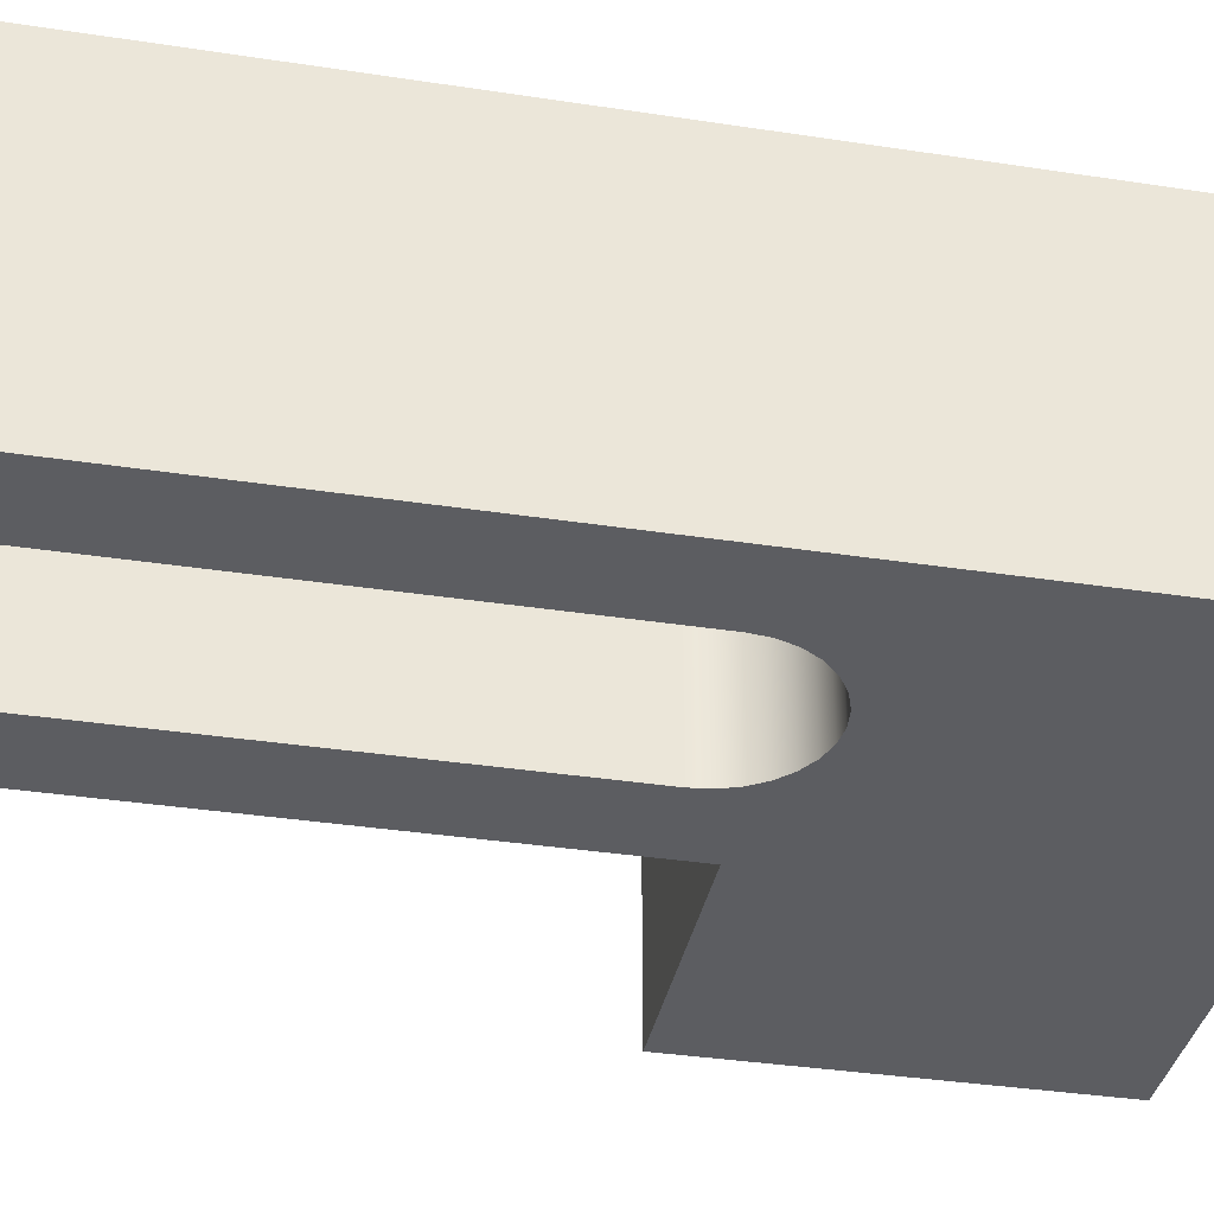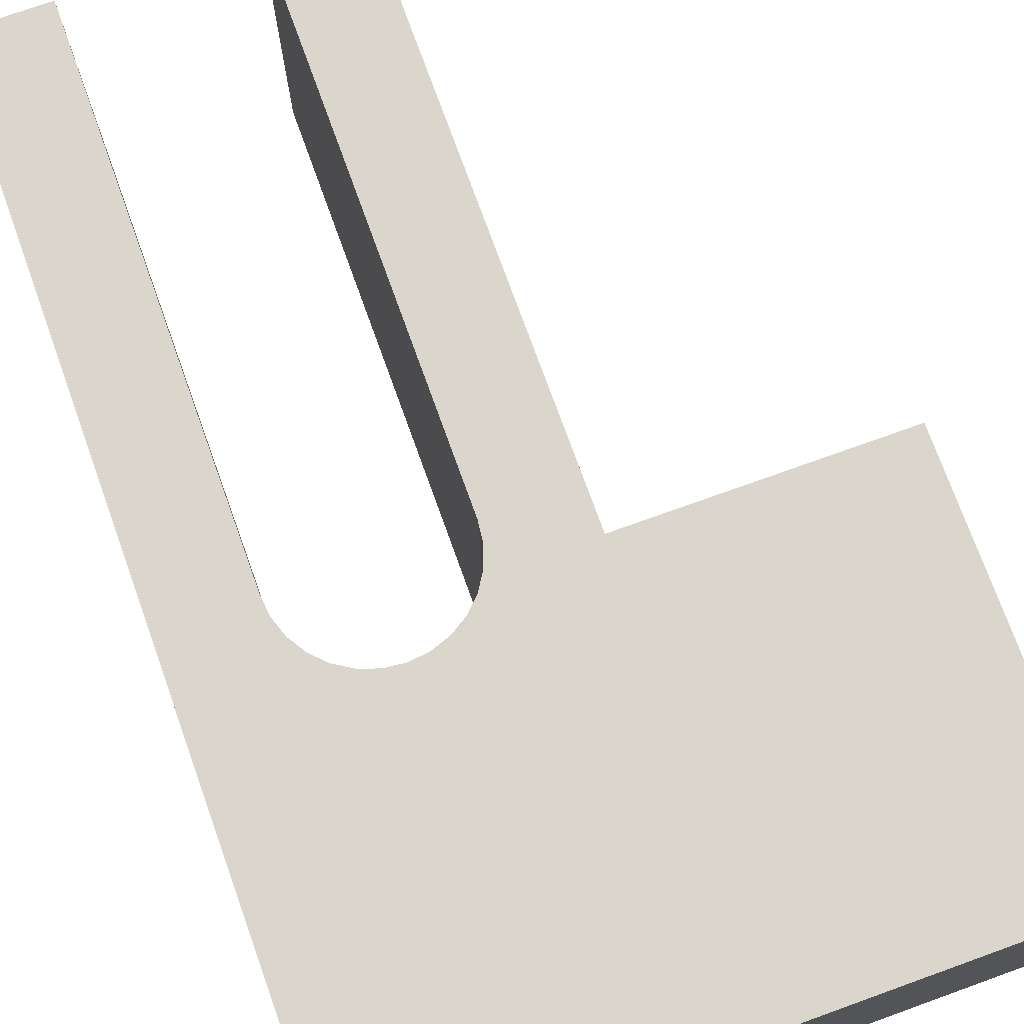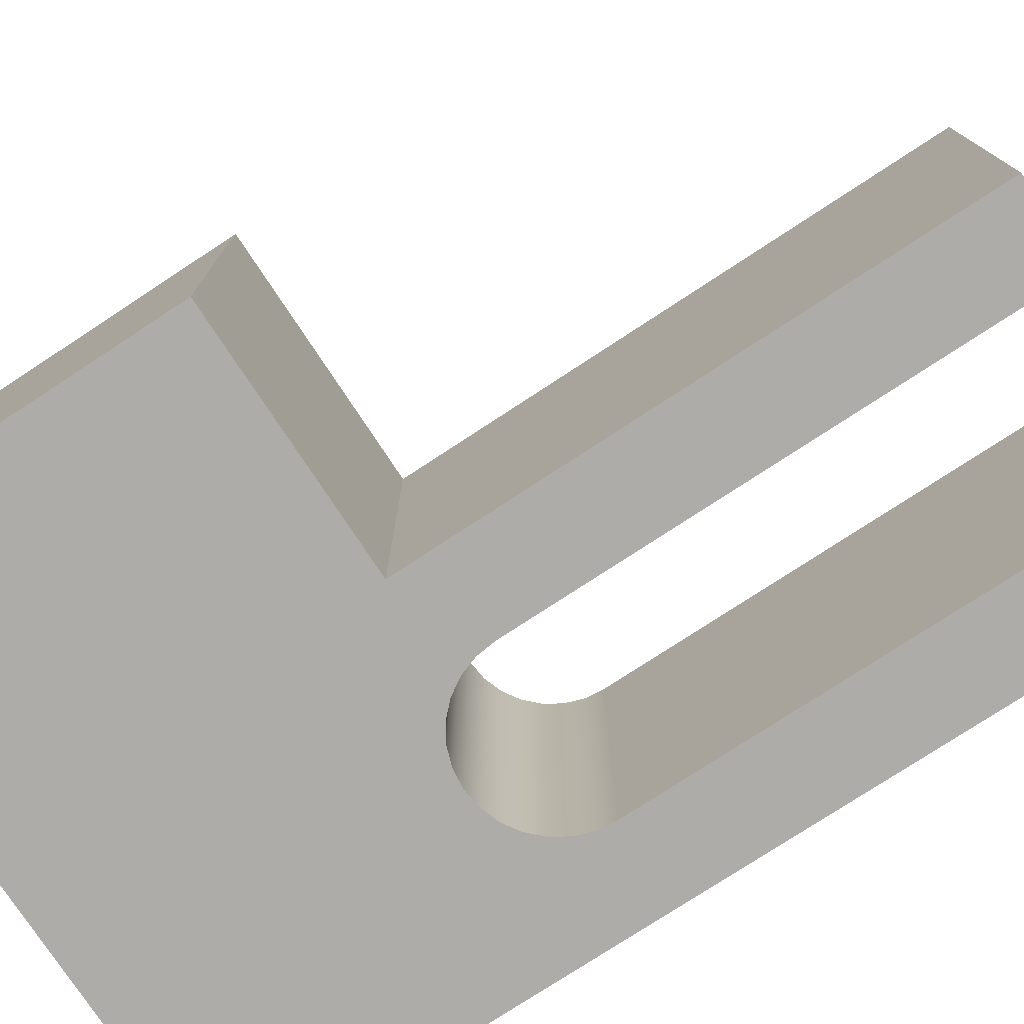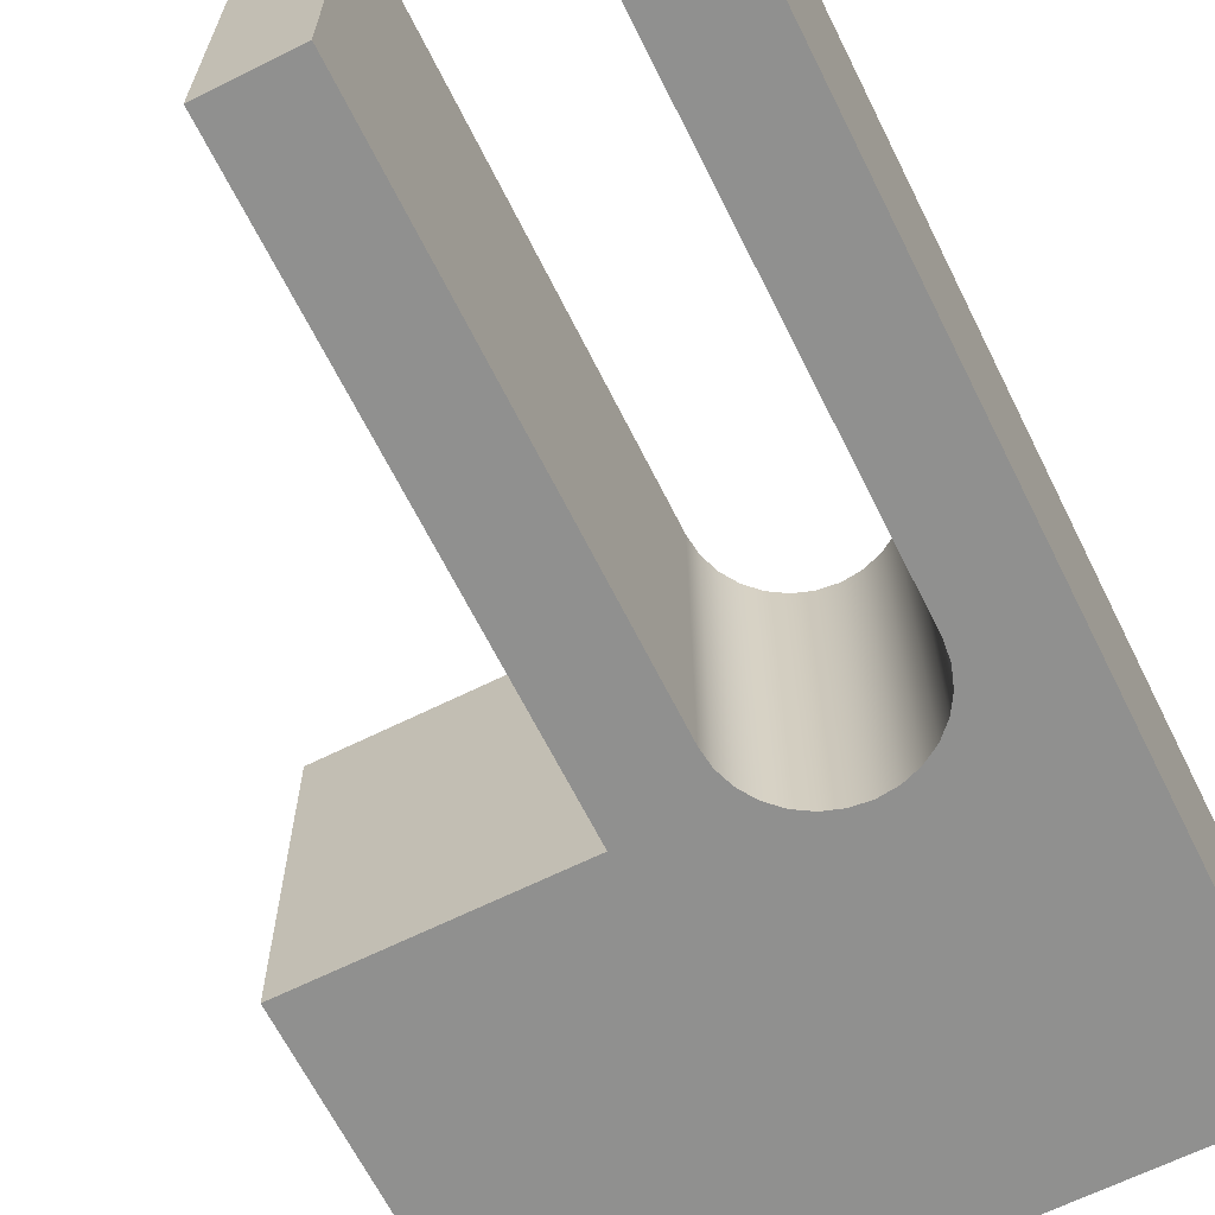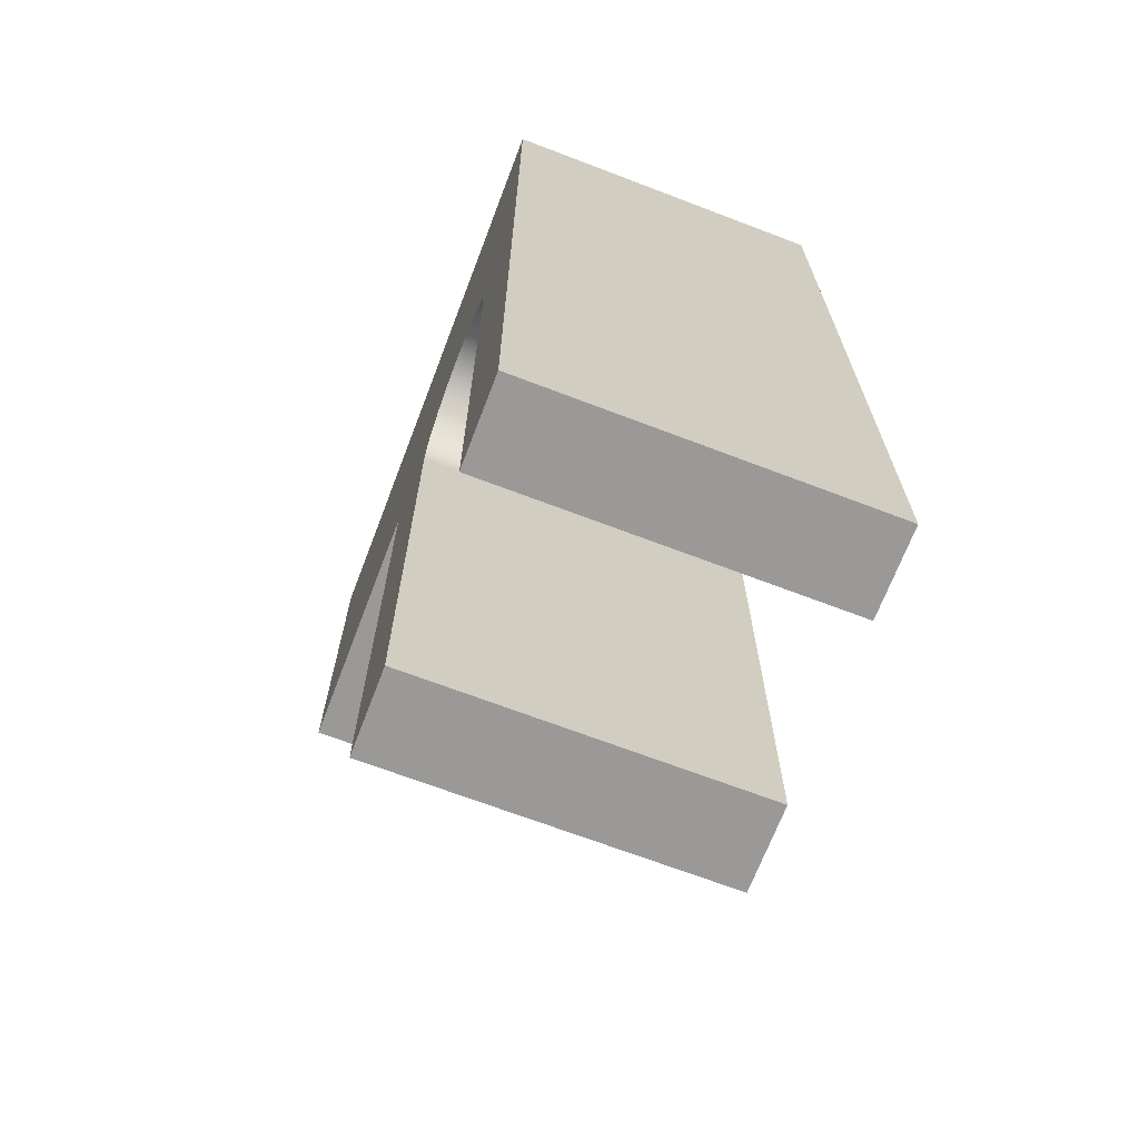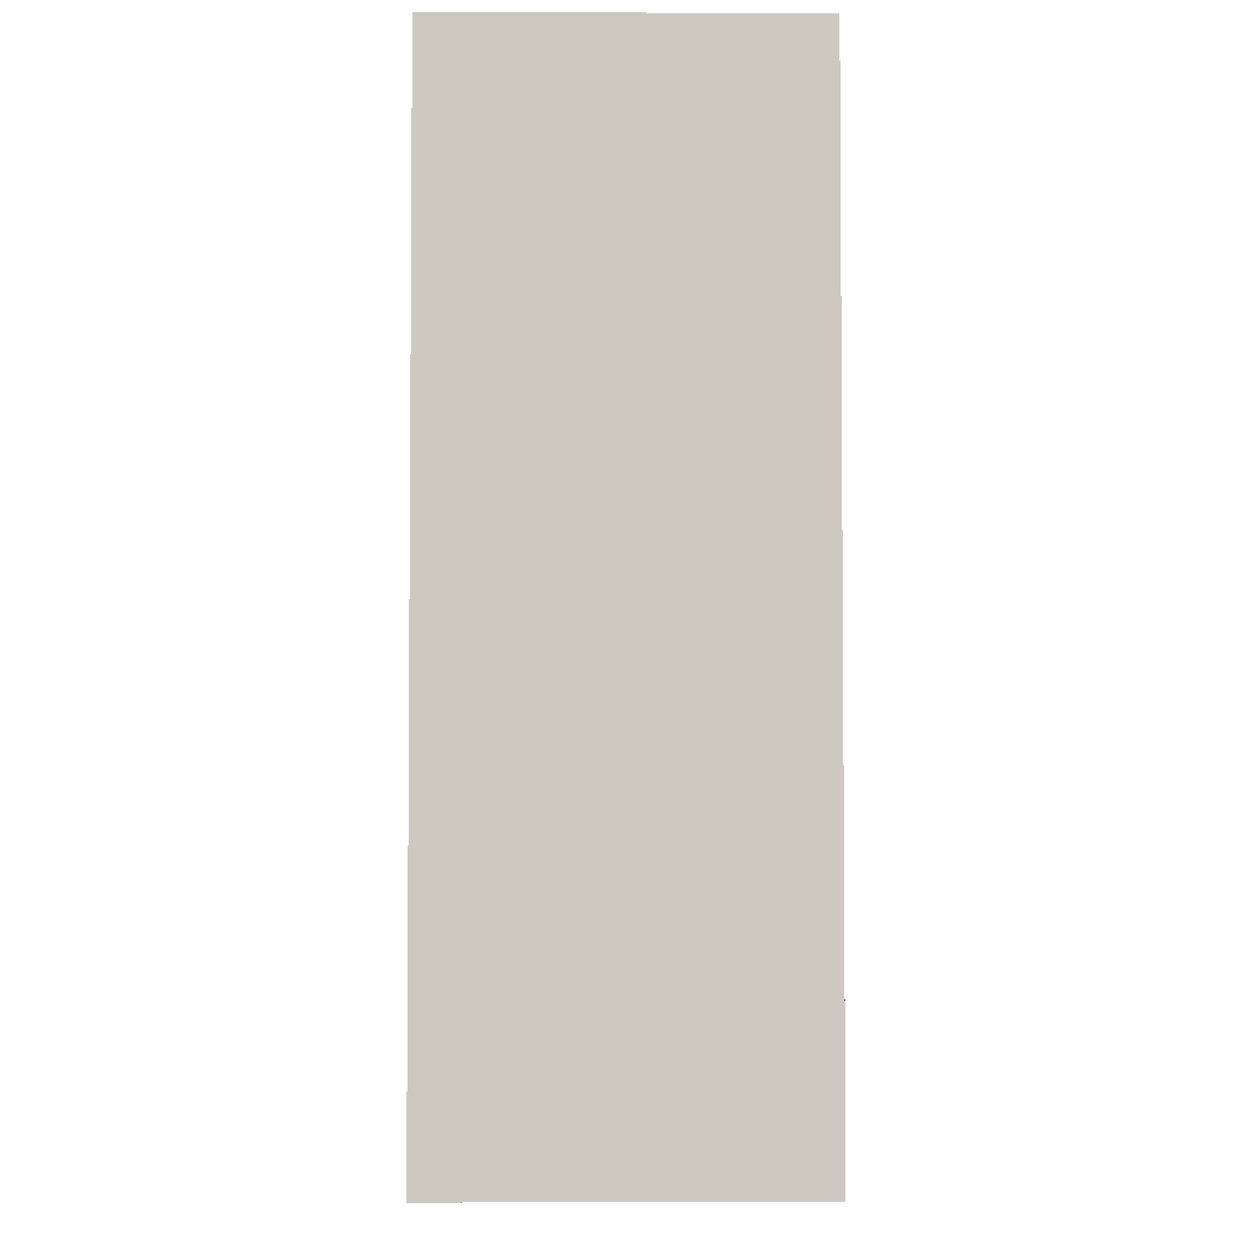
<metadata>
{"format":"obj","ext":"obj","renderer":"f3d","projection":"perspective","resolution":1024,"background":"white","views":[{"elev":-37.0,"azim":-101.1,"up":"+Y"},{"elev":74.0,"azim":-19.8,"up":"+Y"},{"elev":-76.6,"azim":123.3,"up":"+Y"},{"elev":-65.5,"azim":-153.5,"up":"+Y"},{"elev":-68.9,"azim":-110.9,"up":"+Z"},{"elev":-3.3,"azim":-90.8,"up":"+Z"}]}
</metadata>
<code>
v -21.1 0 9.3
v -21.7 0 9.3
v -21.7 0.8 9.3
v -21.1 0.8 9.3
v -22.5 0 10.2
v -22.5 0 8
v -22.3 0 8
v -22.3 0 9.2
v -22.29 0 9.245
v -22.28 0 9.287
v -22.26 0 9.325
v -22.22 0 9.356
v -22.19 0 9.38
v -22.14 0 9.395
v -22.1 0 9.4
v -22.06 0 9.395
v -22.01 0 9.38
v -21.98 0 9.356
v -21.94 0 9.325
v -21.92 0 9.287
v -21.91 0 9.245
v -21.9 0 9.2
v -21.9 0 8
v -21.7 0 8
v -21.7 0 9.3
v -21.1 0 9.3
v -21.1 0 10.2
v -22.5 0 10.2
v -21.1 0 10.2
v -21.1 0.8 10.2
v -22.5 0.8 10.2
v -21.9 0 8
v -21.9 0 9.2
v -21.9 0.8 9.2
v -21.9 0.8 8
v -22.5 0.8 8
v -22.5 0.8 10.2
v -21.1 0.8 10.2
v -21.1 0.8 9.3
v -21.7 0.8 9.3
v -21.7 0.8 8
v -21.9 0.8 8
v -21.9 0.8 9.2
v -21.91 0.8 9.245
v -21.92 0.8 9.287
v -21.94 0.8 9.325
v -21.98 0.8 9.356
v -22.01 0.8 9.38
v -22.06 0.8 9.395
v -22.1 0.8 9.4
v -22.14 0.8 9.395
v -22.19 0.8 9.38
v -22.22 0.8 9.356
v -22.26 0.8 9.325
v -22.28 0.8 9.287
v -22.29 0.8 9.245
v -22.3 0.8 9.2
v -22.3 0.8 8
v -22.5 0 8
v -22.5 0 10.2
v -22.5 0.8 10.2
v -22.5 0.8 8
v -21.9 0 9.2
v -21.91 0 9.245
v -21.92 0 9.287
v -21.94 0 9.325
v -21.98 0 9.356
v -22.01 0 9.38
v -22.06 0 9.395
v -22.1 0 9.4
v -22.14 0 9.395
v -22.19 0 9.38
v -22.22 0 9.356
v -22.26 0 9.325
v -22.28 0 9.287
v -22.29 0 9.245
v -22.3 0 9.2
v -22.3 0.8 9.2
v -22.29 0.8 9.245
v -22.28 0.8 9.287
v -22.26 0.8 9.325
v -22.22 0.8 9.356
v -22.19 0.8 9.38
v -22.14 0.8 9.395
v -22.1 0.8 9.4
v -22.06 0.8 9.395
v -22.01 0.8 9.38
v -21.98 0.8 9.356
v -21.94 0.8 9.325
v -21.92 0.8 9.287
v -21.91 0.8 9.245
v -21.9 0.8 9.2
v -21.1 0 10.2
v -21.1 0 9.3
v -21.1 0.8 9.3
v -21.1 0.8 10.2
v -21.7 0 9.3
v -21.7 0 8
v -21.7 0.8 8
v -21.7 0.8 9.3
v -22.3 0 9.2
v -22.3 0 8
v -22.3 0.8 8
v -22.3 0.8 9.2
v -22.3 0 8
v -22.5 0 8
v -22.5 0.8 8
v -22.3 0.8 8
v -21.7 0 8
v -21.9 0 8
v -21.9 0.8 8
v -21.7 0.8 8
f 1 2 4
f 4 2 3
f 6 8 5
f 5 8 9
f 5 9 10
f 6 7 8
f 10 11 5
f 5 11 12
f 5 12 13
f 13 14 5
f 5 14 15
f 5 15 16
f 16 17 5
f 5 17 27
f 27 17 25
f 27 25 26
f 17 18 25
f 25 18 19
f 25 19 20
f 20 21 25
f 25 21 22
f 25 22 24
f 24 22 23
f 28 29 31
f 31 29 30
f 32 33 35
f 35 33 34
f 58 36 57
f 57 36 37
f 57 37 56
f 56 37 55
f 55 37 54
f 54 37 53
f 53 37 52
f 52 37 51
f 51 37 50
f 50 37 49
f 49 37 48
f 48 37 38
f 48 38 40
f 40 38 39
f 41 43 40
f 40 43 44
f 40 44 45
f 41 42 43
f 45 46 40
f 40 46 47
f 40 47 48
f 59 60 62
f 62 60 61
f 92 63 91
f 91 63 64
f 91 64 90
f 90 64 65
f 90 65 89
f 89 65 66
f 89 66 88
f 88 66 67
f 88 67 87
f 87 67 68
f 87 68 86
f 86 68 69
f 86 69 85
f 85 69 70
f 85 70 84
f 84 70 71
f 84 71 83
f 83 71 72
f 83 72 82
f 82 72 73
f 82 73 81
f 81 73 74
f 81 74 80
f 80 74 75
f 80 75 79
f 79 75 76
f 79 76 78
f 78 76 77
f 93 94 96
f 96 94 95
f 97 98 100
f 100 98 99
f 101 102 104
f 104 102 103
f 105 106 108
f 108 106 107
f 109 110 112
f 112 110 111

</code>
